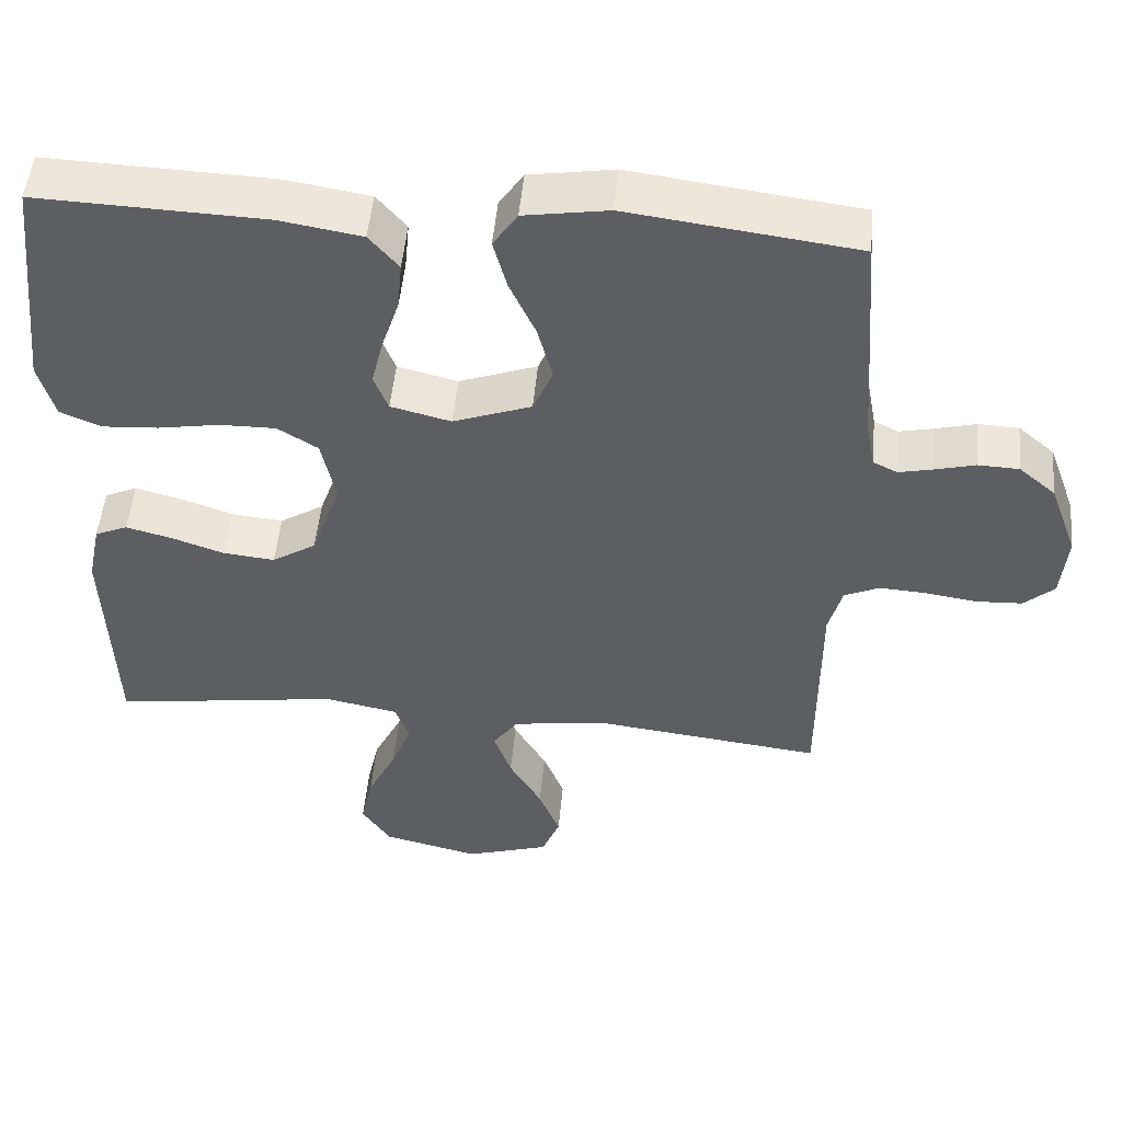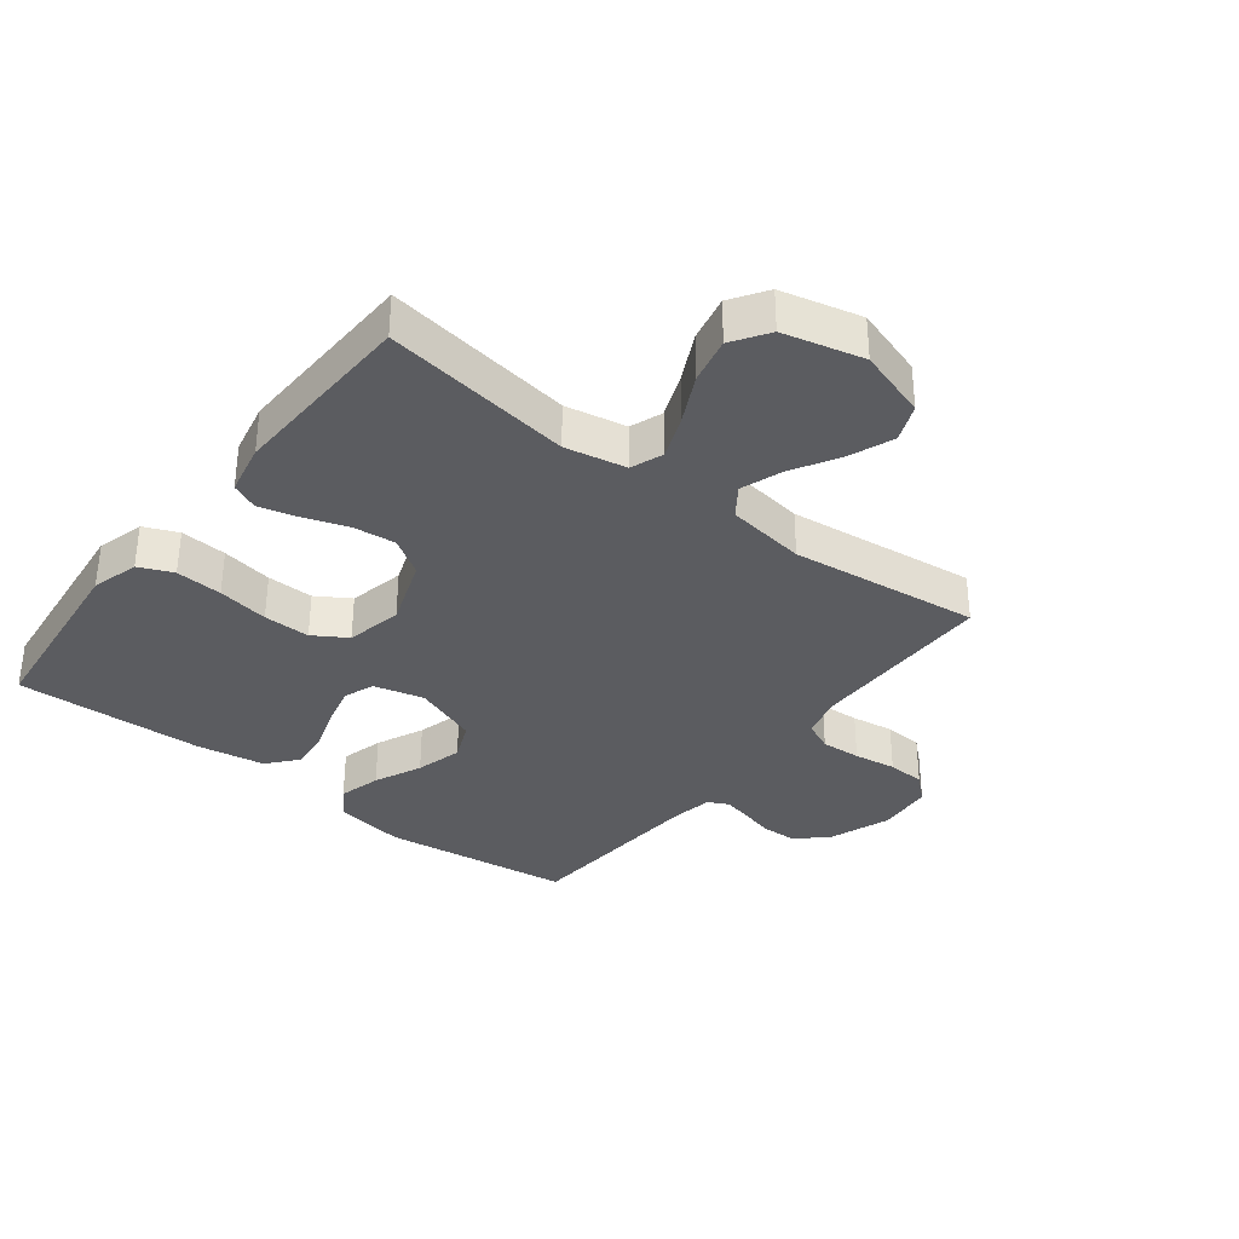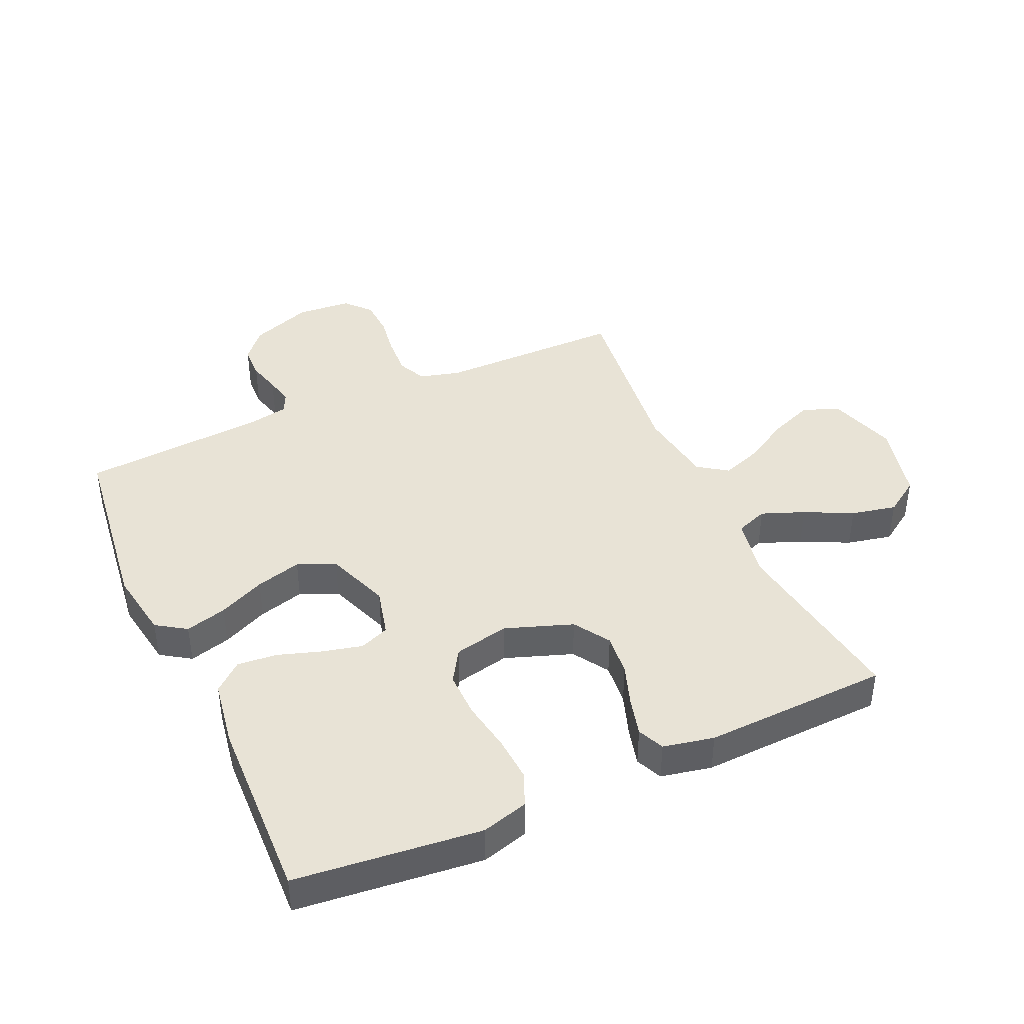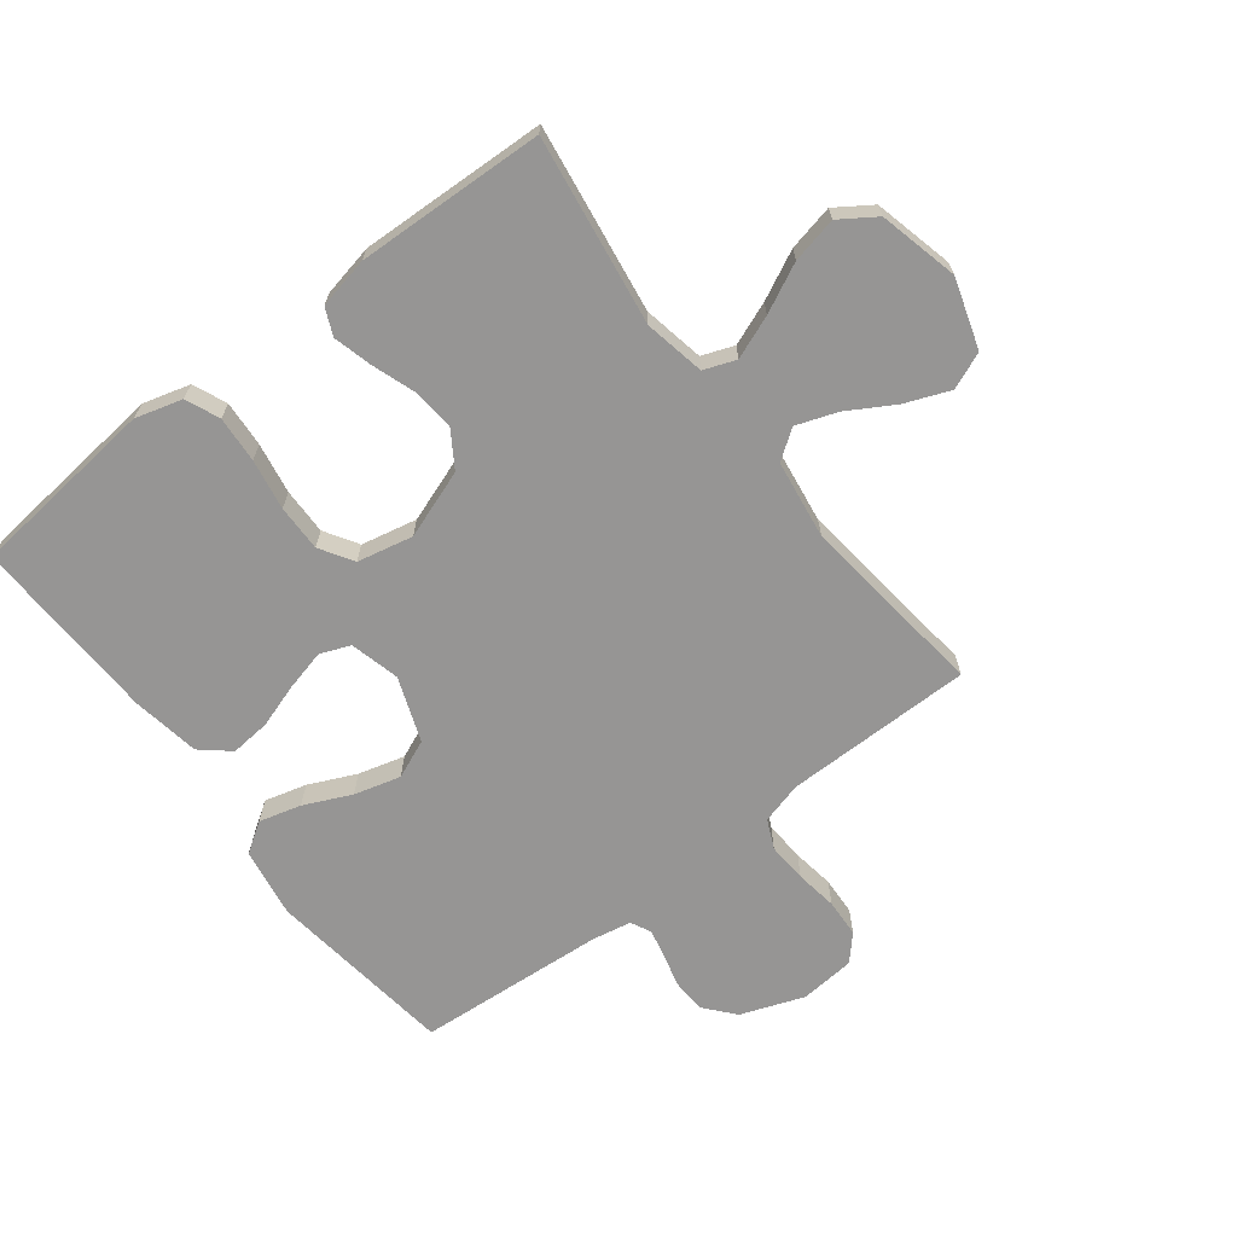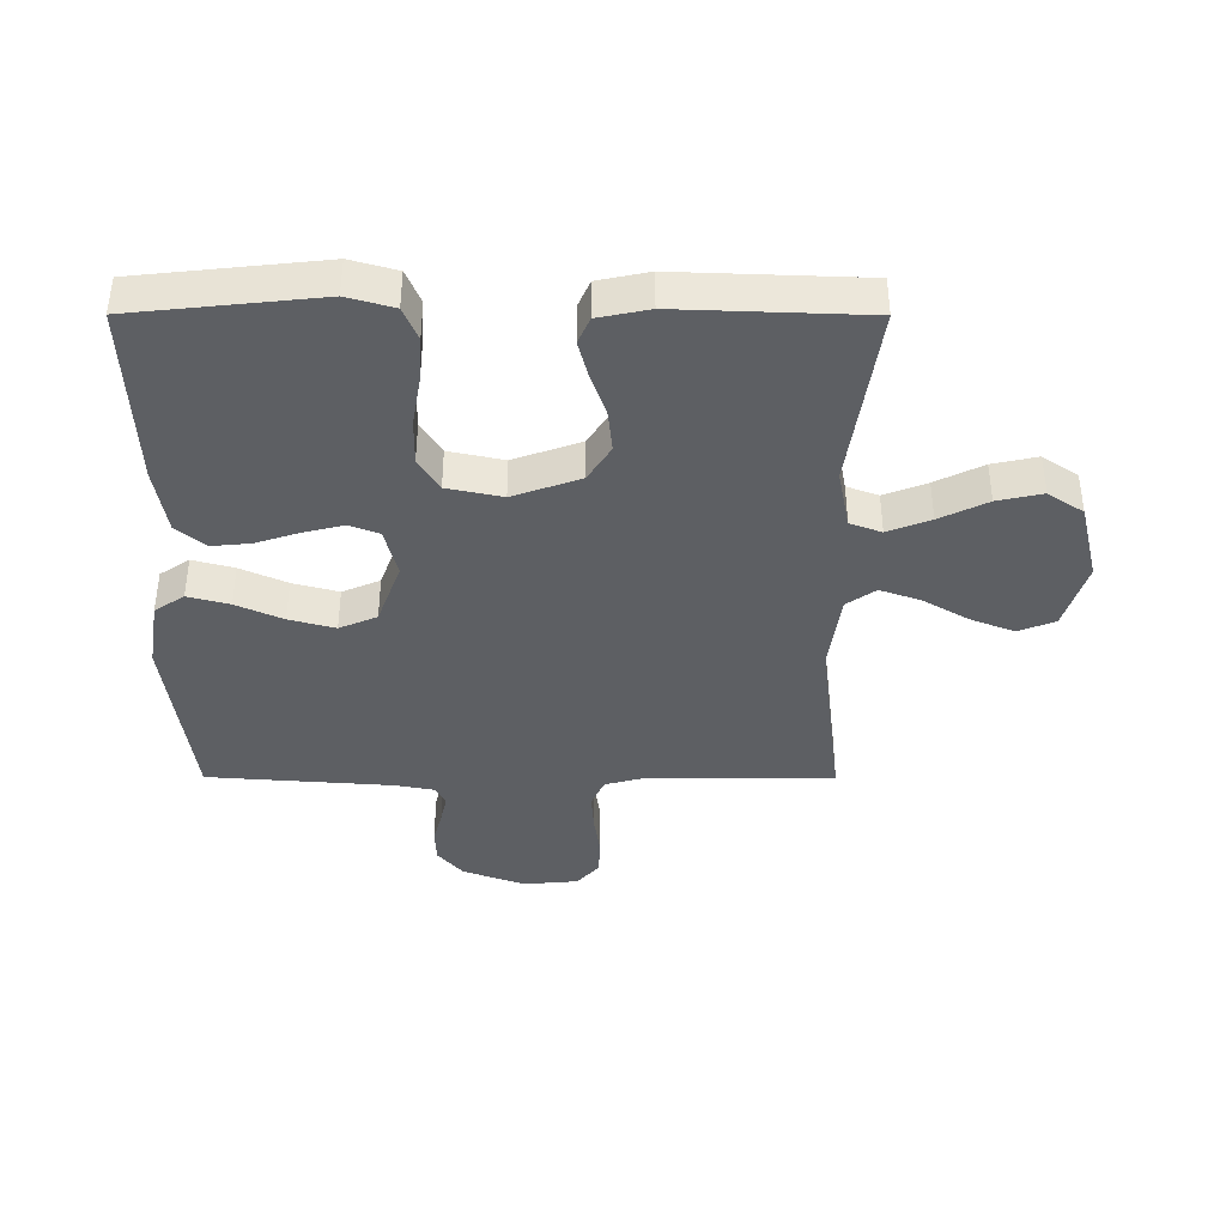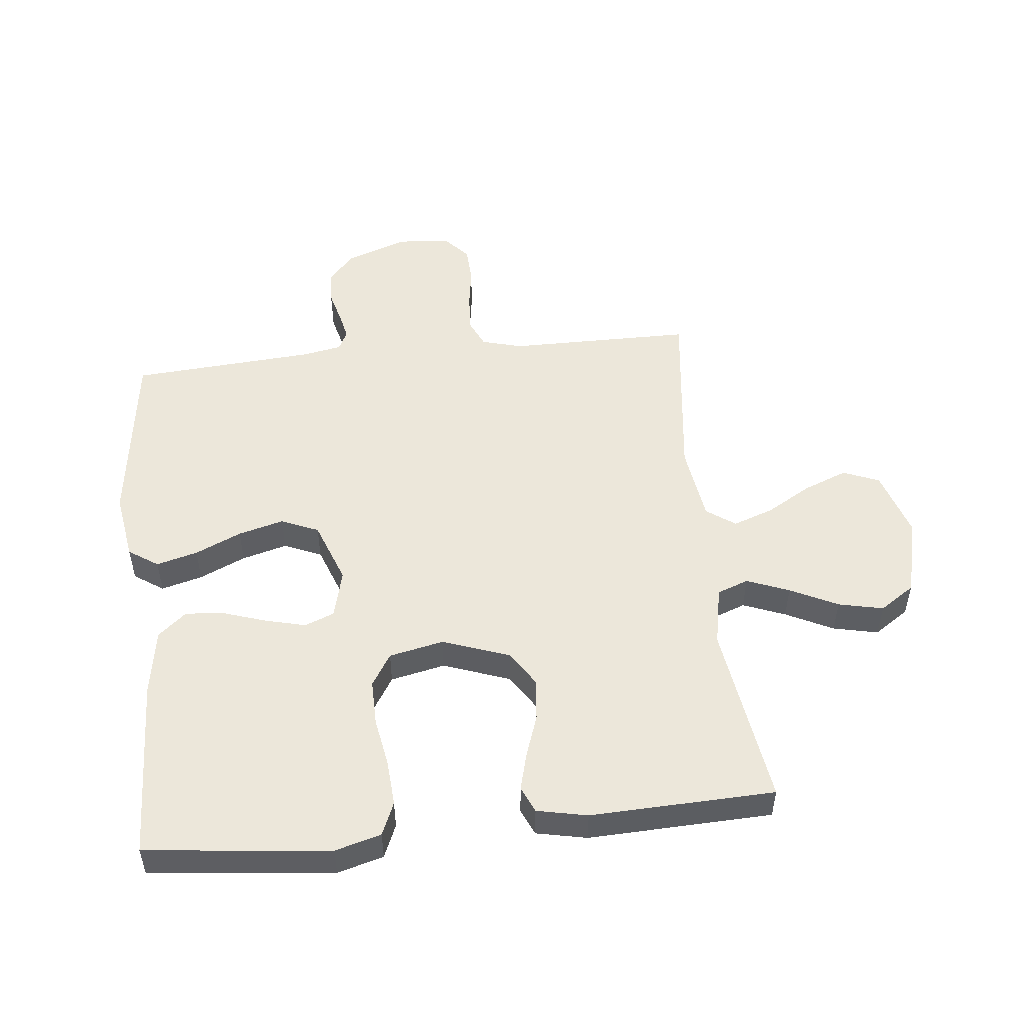
<metadata>
{"format":"obj","ext":"obj","renderer":"f3d","projection":"perspective","resolution":1024,"background":"white","views":[{"elev":50.5,"azim":-174.7,"up":"+Z"},{"elev":-34.5,"azim":142.2,"up":"+Y"},{"elev":41.8,"azim":65.6,"up":"+Y"},{"elev":-67.5,"azim":127.5,"up":"+Y"},{"elev":-39.8,"azim":89.9,"up":"+Y"},{"elev":51.3,"azim":84.0,"up":"+Y"}]}
</metadata>
<code>
v 0.5 0.07 0.5
v 0.532 0.07 0.2
v 0.511 0.07 0.125
v 0.457 0.07 0.102
v 0.383 0.07 0.107
v 0.302 0.07 0.121
v 0.228 0.07 0.122
v 0.175 0.07 0.089
v 0.156 0.07 0
v 0.195 0.07 -0.109
v 0.253 0.07 -0.146
v 0.321 0.07 -0.139
v 0.39 0.07 -0.115
v 0.451 0.07 -0.099
v 0.494 0.07 -0.118
v 0.511 0.07 -0.2
v 0.5 0.07 -0.5
v 0.2 0.07 -0.456
v 0.103 0.07 -0.475
v 0.084 0.07 -0.526
v 0.111 0.07 -0.595
v 0.149 0.07 -0.672
v 0.165 0.07 -0.745
v 0.127 0.07 -0.802
v 0 0.07 -0.833
v -0.111 0.07 -0.798
v -0.135 0.07 -0.739
v -0.107 0.07 -0.668
v -0.064 0.07 -0.594
v -0.041 0.07 -0.529
v -0.074 0.07 -0.482
v -0.2 0.07 -0.464
v -0.5 0.07 -0.5
v -0.501 0.07 -0.2
v -0.519 0.07 -0.134
v -0.565 0.07 -0.113
v -0.628 0.07 -0.117
v -0.695 0.07 -0.127
v -0.755 0.07 -0.124
v -0.795 0.07 -0.088
v -0.803 0.07 0
v -0.766 0.07 0.101
v -0.718 0.07 0.142
v -0.664 0.07 0.144
v -0.611 0.07 0.13
v -0.566 0.07 0.12
v -0.534 0.07 0.136
v -0.522 0.07 0.2
v -0.5 0.07 0.5
v -0.2 0.07 0.539
v -0.089 0.07 0.521
v -0.057 0.07 0.473
v -0.075 0.07 0.406
v -0.109 0.07 0.331
v -0.129 0.07 0.257
v -0.103 0.07 0.196
v 0 0.07 0.158
v 0.079 0.07 0.178
v 0.098 0.07 0.226
v 0.082 0.07 0.291
v 0.059 0.07 0.361
v 0.053 0.07 0.425
v 0.092 0.07 0.471
v 0.2 0.07 0.489
v 0.5 0 0.5
v 0.532 0 0.2
v 0.511 0 0.125
v 0.457 0 0.102
v 0.383 0 0.107
v 0.302 0 0.121
v 0.228 0 0.122
v 0.175 0 0.089
v 0.156 0 0
v 0.195 0 -0.109
v 0.253 0 -0.146
v 0.321 0 -0.139
v 0.39 0 -0.115
v 0.451 0 -0.099
v 0.494 0 -0.118
v 0.511 0 -0.2
v 0.5 0 -0.5
v 0.2 0 -0.456
v 0.103 0 -0.475
v 0.084 0 -0.526
v 0.111 0 -0.595
v 0.149 0 -0.672
v 0.165 0 -0.745
v 0.127 0 -0.802
v 0 0 -0.833
v -0.111 0 -0.798
v -0.135 0 -0.739
v -0.107 0 -0.668
v -0.064 0 -0.594
v -0.041 0 -0.529
v -0.074 0 -0.482
v -0.2 0 -0.464
v -0.5 0 -0.5
v -0.501 0 -0.2
v -0.519 0 -0.134
v -0.565 0 -0.113
v -0.628 0 -0.117
v -0.695 0 -0.127
v -0.755 0 -0.124
v -0.795 0 -0.088
v -0.803 0 0
v -0.766 0 0.101
v -0.718 0 0.142
v -0.664 0 0.144
v -0.611 0 0.13
v -0.566 0 0.12
v -0.534 0 0.136
v -0.522 0 0.2
v -0.5 0 0.5
v -0.2 0 0.539
v -0.089 0 0.521
v -0.057 0 0.473
v -0.075 0 0.406
v -0.109 0 0.331
v -0.129 0 0.257
v -0.103 0 0.196
v 0 0 0.158
v 0.079 0 0.178
v 0.098 0 0.226
v 0.082 0 0.291
v 0.059 0 0.361
v 0.053 0 0.425
v 0.092 0 0.471
v 0.2 0 0.489
f 4 5 6
f 3 4 6
f 2 3 6
f 1 2 6
f 64 1 6
f 63 64 6
f 62 63 6
f 61 62 6
f 60 61 6
f 59 60 6 7
f 58 59 7 8
f 57 58 8 9
f 56 57 9 10
f 52 53 54
f 51 52 54
f 50 51 54
f 49 50 54
f 48 49 54
f 47 48 54 55
f 46 47 55 56
f 43 44 45
f 42 43 45
f 41 42 45
f 40 41 45
f 39 40 45
f 38 39 45
f 37 38 45
f 36 37 45 46
f 46 56 10
f 36 46 10
f 35 36 10
f 32 33 34
f 35 10 11
f 34 35 11
f 32 34 11
f 31 32 11
f 27 28 29
f 26 27 29
f 25 26 29
f 24 25 29
f 23 24 29
f 22 23 29
f 21 22 29
f 20 21 29 30
f 19 20 30 31
f 16 17 18
f 15 16 18
f 14 15 18
f 13 14 18
f 12 13 18
f 18 19 31
f 12 18 31
f 11 12 31
f 70 69 68
f 70 68 67
f 70 67 66
f 70 66 65
f 70 65 128
f 70 128 127
f 70 127 126
f 70 126 125
f 70 125 124
f 71 70 124 123
f 72 71 123 122
f 73 72 122 121
f 74 73 121 120
f 118 117 116
f 118 116 115
f 118 115 114
f 118 114 113
f 118 113 112
f 119 118 112 111
f 120 119 111 110
f 109 108 107
f 109 107 106
f 109 106 105
f 109 105 104
f 109 104 103
f 109 103 102
f 109 102 101
f 110 109 101 100
f 74 120 110
f 74 110 100
f 74 100 99
f 98 97 96
f 75 74 99
f 75 99 98
f 75 98 96
f 75 96 95
f 93 92 91
f 93 91 90
f 93 90 89
f 93 89 88
f 93 88 87
f 93 87 86
f 93 86 85
f 94 93 85 84
f 95 94 84 83
f 82 81 80
f 82 80 79
f 82 79 78
f 82 78 77
f 82 77 76
f 95 83 82
f 95 82 76
f 95 76 75
f 1 65 66 2
f 2 66 67 3
f 3 67 68 4
f 4 68 69 5
f 5 69 70 6
f 6 70 71 7
f 7 71 72 8
f 8 72 73 9
f 9 73 74 10
f 10 74 75 11
f 11 75 76 12
f 12 76 77 13
f 13 77 78 14
f 14 78 79 15
f 15 79 80 16
f 16 80 81 17
f 17 81 82 18
f 18 82 83 19
f 19 83 84 20
f 20 84 85 21
f 21 85 86 22
f 22 86 87 23
f 23 87 88 24
f 24 88 89 25
f 25 89 90 26
f 26 90 91 27
f 27 91 92 28
f 28 92 93 29
f 29 93 94 30
f 30 94 95 31
f 31 95 96 32
f 32 96 97 33
f 33 97 98 34
f 34 98 99 35
f 35 99 100 36
f 36 100 101 37
f 37 101 102 38
f 38 102 103 39
f 39 103 104 40
f 40 104 105 41
f 41 105 106 42
f 42 106 107 43
f 43 107 108 44
f 44 108 109 45
f 45 109 110 46
f 46 110 111 47
f 47 111 112 48
f 48 112 113 49
f 49 113 114 50
f 50 114 115 51
f 51 115 116 52
f 52 116 117 53
f 53 117 118 54
f 54 118 119 55
f 55 119 120 56
f 56 120 121 57
f 57 121 122 58
f 58 122 123 59
f 59 123 124 60
f 60 124 125 61
f 61 125 126 62
f 62 126 127 63
f 63 127 128 64
f 64 128 65 1

</code>
